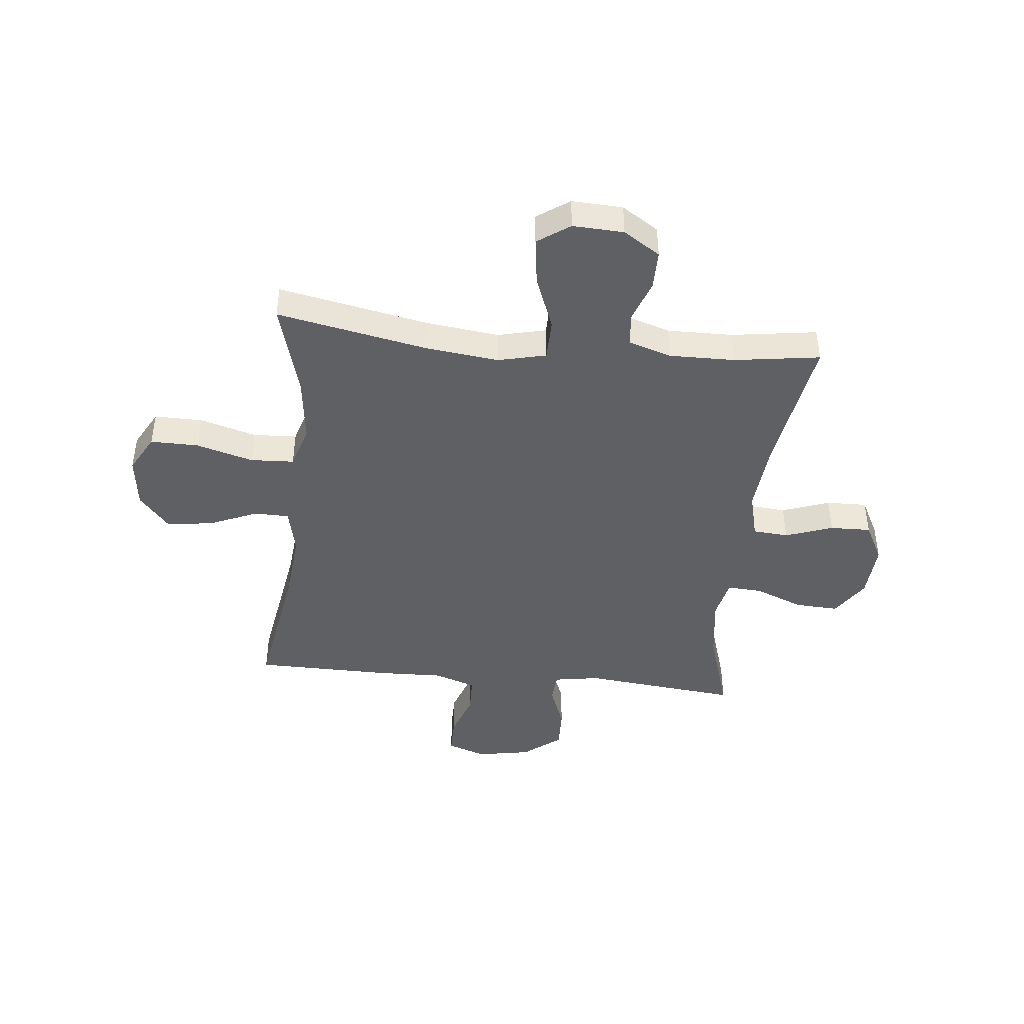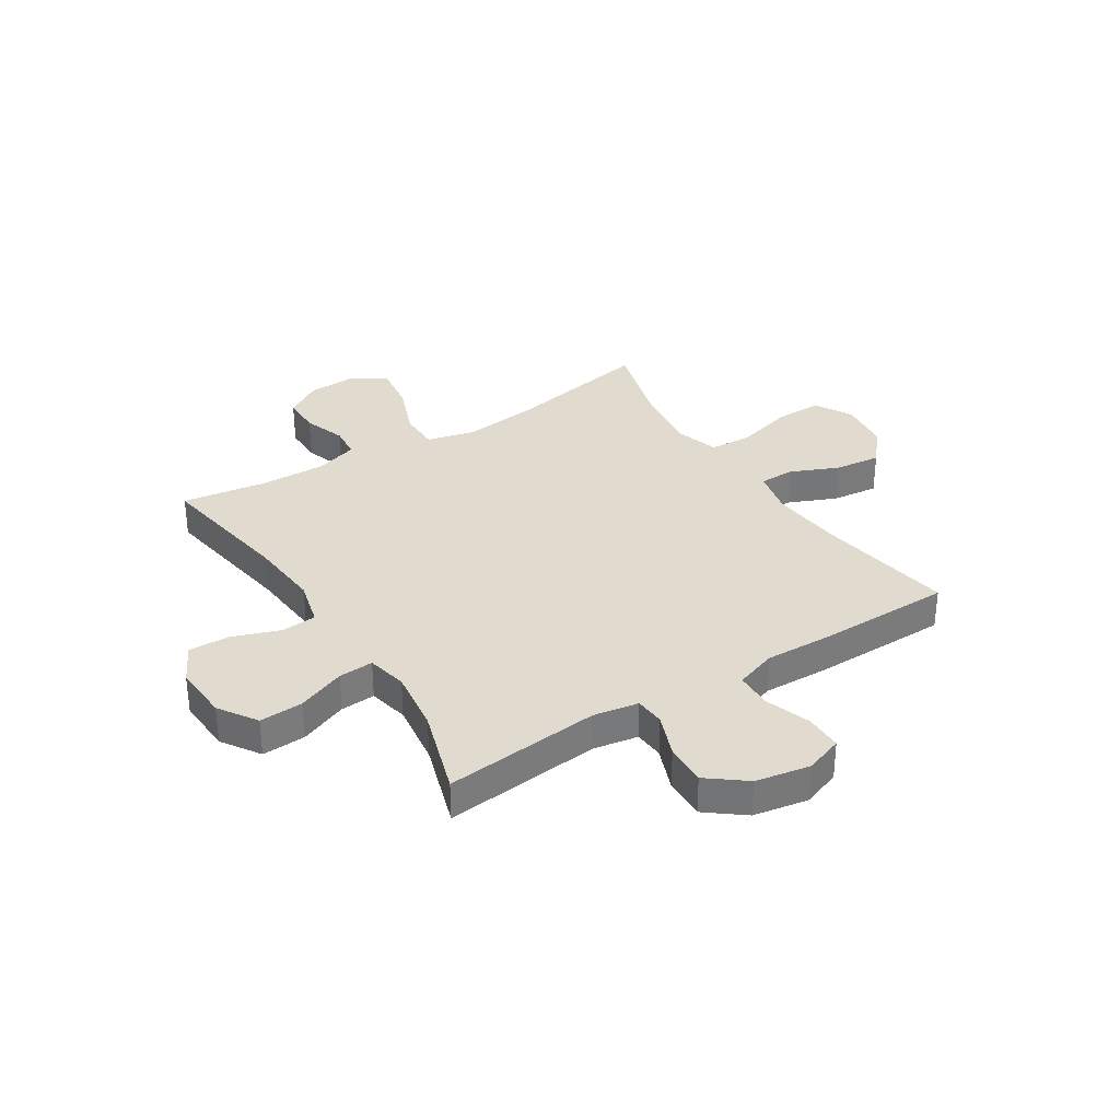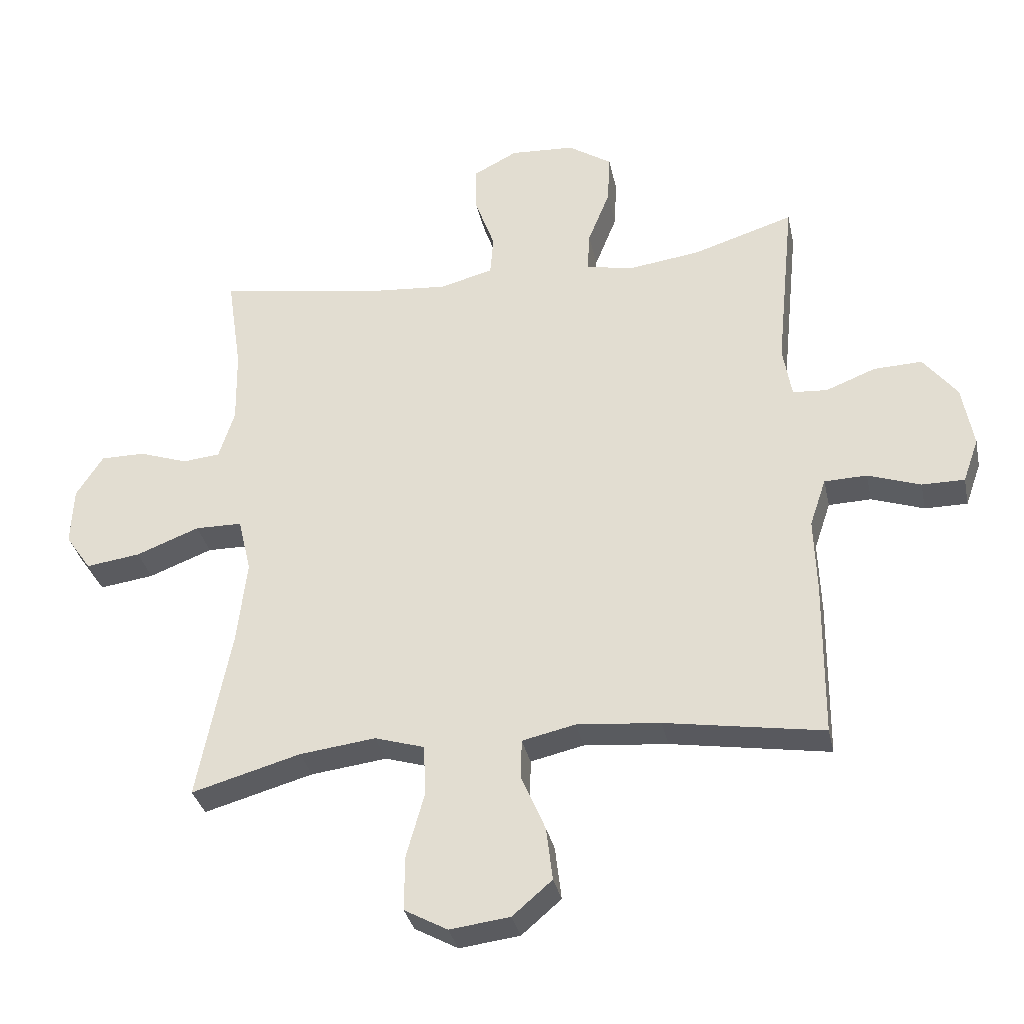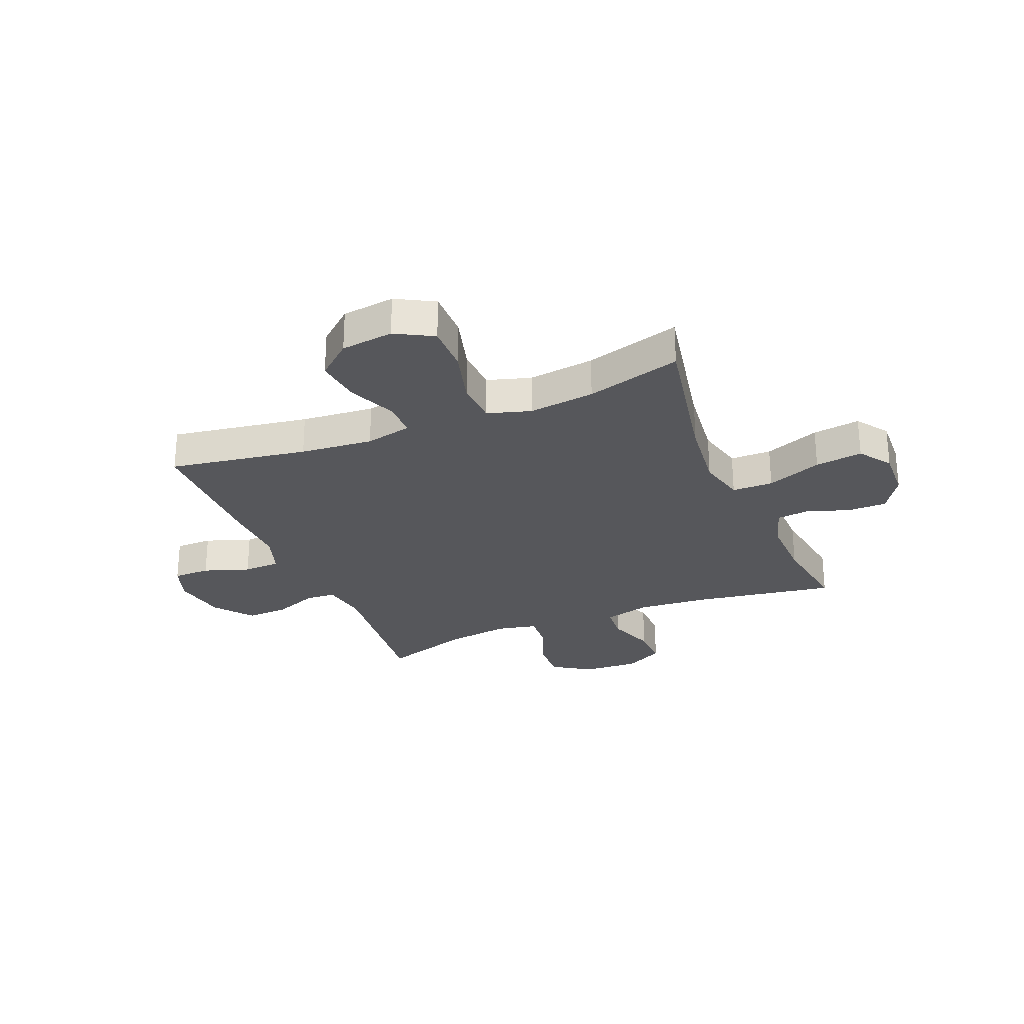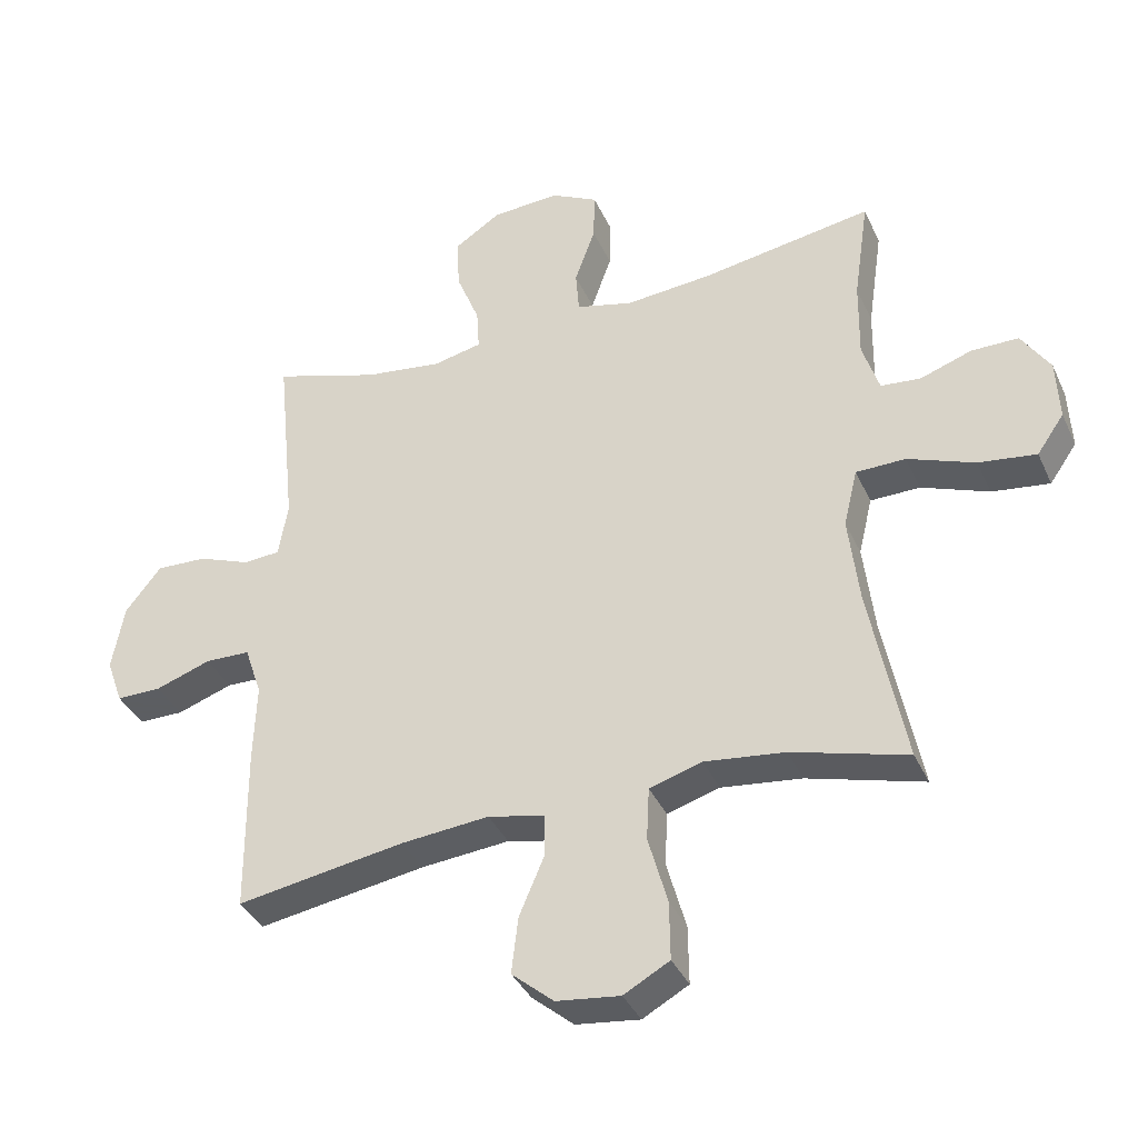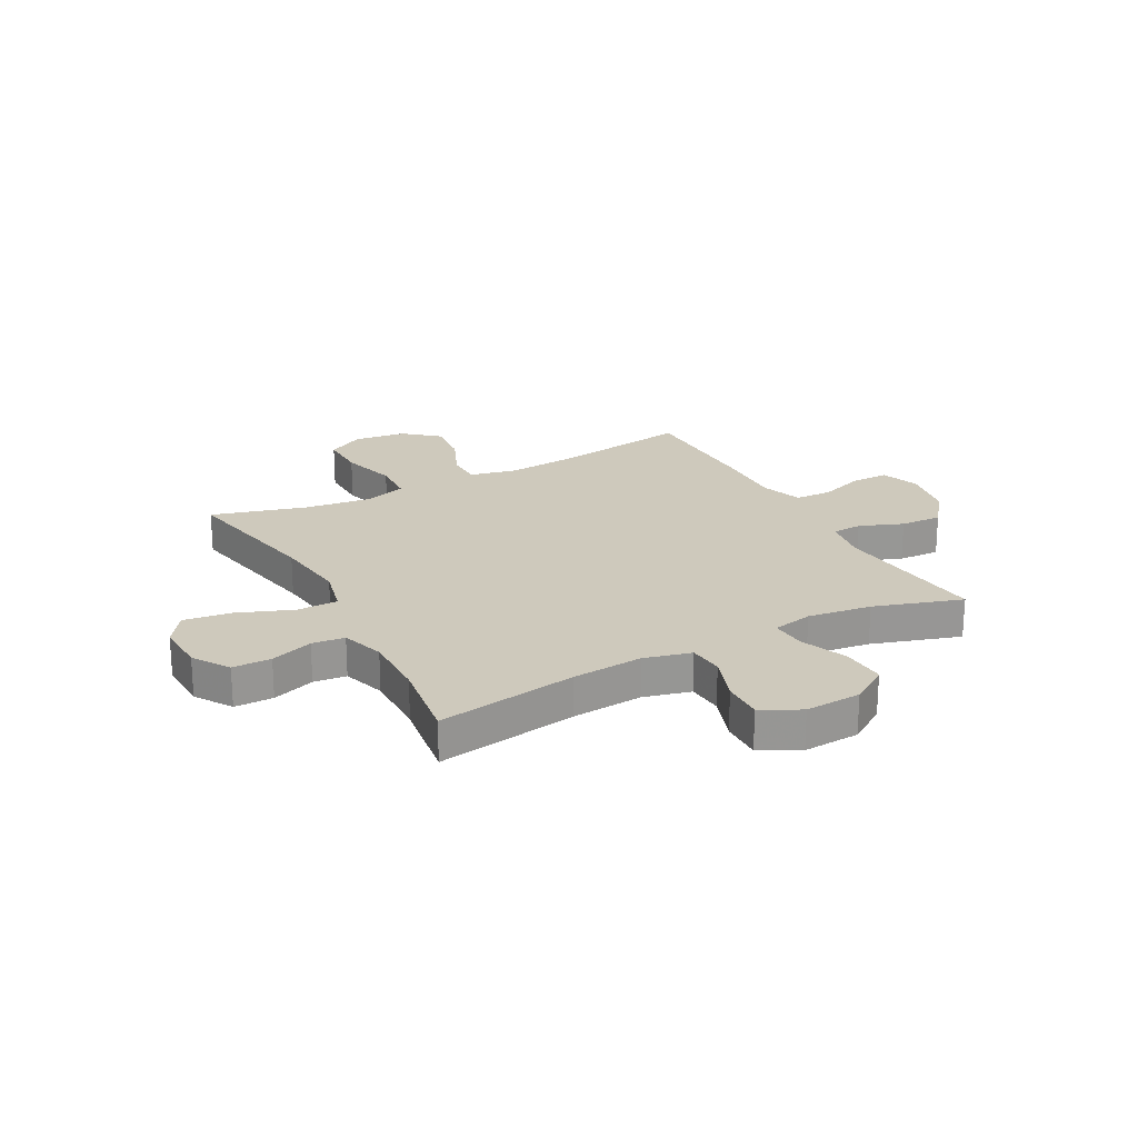
<metadata>
{"format":"obj","ext":"obj","renderer":"f3d","projection":"perspective","resolution":1024,"background":"white","views":[{"elev":-43.7,"azim":-96.0,"up":"+Y"},{"elev":33.4,"azim":57.6,"up":"+Y"},{"elev":-33.3,"azim":11.8,"up":"+Z"},{"elev":-27.2,"azim":-157.5,"up":"+Y"},{"elev":-37.4,"azim":-157.5,"up":"+Z"},{"elev":22.3,"azim":-28.3,"up":"+Y"}]}
</metadata>
<code>
v -0.5 0.07 0.5
v -0.242 0.07 0.458
v -0.111 0.07 0.447
v -0.025 0.07 0.469
v -0.02 0.07 0.534
v -0.051 0.07 0.621
v -0.053 0.07 0.696
v 0.018 0.07 0.733
v 0.121 0.07 0.727
v 0.191 0.07 0.681
v 0.187 0.07 0.601
v 0.152 0.07 0.513
v 0.148 0.07 0.449
v 0.222 0.07 0.433
v 0.339 0.07 0.449
v 0.5 0.07 0.5
v 0.471 0.07 0.213
v 0.485 0.07 0.13
v 0.54 0.07 0.126
v 0.62 0.07 0.157
v 0.697 0.07 0.16
v 0.751 0.07 0.091
v 0.769 0.07 -0.009
v 0.744 0.07 -0.079
v 0.676 0.07 -0.079
v 0.592 0.07 -0.05
v 0.524 0.07 -0.052
v 0.498 0.07 -0.129
v 0.502 0.07 -0.248
v 0.5 0.07 -0.5
v 0.247 0.07 -0.459
v 0.114 0.07 -0.447
v 0.029 0.07 -0.466
v 0.028 0.07 -0.53
v 0.066 0.07 -0.619
v 0.076 0.07 -0.704
v 0.013 0.07 -0.758
v -0.083 0.07 -0.77
v -0.152 0.07 -0.732
v -0.151 0.07 -0.644
v -0.122 0.07 -0.54
v -0.126 0.07 -0.46
v -0.205 0.07 -0.436
v -0.326 0.07 -0.451
v -0.5 0.07 -0.5
v -0.447 0.07 -0.227
v -0.431 0.07 -0.091
v -0.452 0.07 -0.003
v -0.527 0.07 -0.002
v -0.628 0.07 -0.041
v -0.715 0.07 -0.053
v -0.756 0.07 0.006
v -0.752 0.07 0.099
v -0.709 0.07 0.166
v -0.638 0.07 0.166
v -0.56 0.07 0.139
v -0.5 0.07 0.145
v -0.475 0.07 0.224
v -0.477 0.07 0.344
v -0.5 0 0.5
v -0.242 0 0.458
v -0.111 0 0.447
v -0.025 0 0.469
v -0.02 0 0.534
v -0.051 0 0.621
v -0.053 0 0.696
v 0.018 0 0.733
v 0.121 0 0.727
v 0.191 0 0.681
v 0.187 0 0.601
v 0.152 0 0.513
v 0.148 0 0.449
v 0.222 0 0.433
v 0.339 0 0.449
v 0.5 0 0.5
v 0.471 0 0.213
v 0.485 0 0.13
v 0.54 0 0.126
v 0.62 0 0.157
v 0.697 0 0.16
v 0.751 0 0.091
v 0.769 0 -0.009
v 0.744 0 -0.079
v 0.676 0 -0.079
v 0.592 0 -0.05
v 0.524 0 -0.052
v 0.498 0 -0.129
v 0.502 0 -0.248
v 0.5 0 -0.5
v 0.247 0 -0.459
v 0.114 0 -0.447
v 0.029 0 -0.466
v 0.028 0 -0.53
v 0.066 0 -0.619
v 0.076 0 -0.704
v 0.013 0 -0.758
v -0.083 0 -0.77
v -0.152 0 -0.732
v -0.151 0 -0.644
v -0.122 0 -0.54
v -0.126 0 -0.46
v -0.205 0 -0.436
v -0.326 0 -0.451
v -0.5 0 -0.5
v -0.447 0 -0.227
v -0.431 0 -0.091
v -0.452 0 -0.003
v -0.527 0 -0.002
v -0.628 0 -0.041
v -0.715 0 -0.053
v -0.756 0 0.006
v -0.752 0 0.099
v -0.709 0 0.166
v -0.638 0 0.166
v -0.56 0 0.139
v -0.5 0 0.145
v -0.475 0 0.224
v -0.477 0 0.344
f 53 54 55 56
f 53 56 57
f 52 53 57
f 49 50 51 52
f 48 49 52 57
f 44 45 46
f 43 44 46 47
f 42 43 47 48
f 38 39 40 41
f 38 41 42
f 37 38 42
f 34 35 36 37
f 33 34 37 42
f 32 33 42 48
f 28 29 30 31
f 27 28 31 32
f 23 24 25 26
f 23 26 27
f 22 23 27
f 19 20 21 22
f 18 19 22 27
f 15 16 17
f 14 15 17 18
f 13 14 18 27
f 9 10 11 12
f 9 12 13
f 8 9 13
f 5 6 7 8
f 4 5 8 13
f 3 4 13 27
f 59 1 2
f 58 59 2 3
f 32 48 57 58
f 3 27 32 58
f 115 114 113 112
f 116 115 112
f 116 112 111
f 111 110 109 108
f 116 111 108 107
f 105 104 103
f 106 105 103 102
f 107 106 102 101
f 100 99 98 97
f 101 100 97
f 101 97 96
f 96 95 94 93
f 101 96 93 92
f 107 101 92 91
f 90 89 88 87
f 91 90 87 86
f 85 84 83 82
f 86 85 82
f 86 82 81
f 81 80 79 78
f 86 81 78 77
f 76 75 74
f 77 76 74 73
f 86 77 73 72
f 71 70 69 68
f 72 71 68
f 72 68 67
f 67 66 65 64
f 72 67 64 63
f 86 72 63 62
f 61 60 118
f 62 61 118 117
f 117 116 107 91
f 117 91 86 62
f 1 60 61 2
f 2 61 62 3
f 3 62 63 4
f 4 63 64 5
f 5 64 65 6
f 6 65 66 7
f 7 66 67 8
f 8 67 68 9
f 9 68 69 10
f 10 69 70 11
f 11 70 71 12
f 12 71 72 13
f 13 72 73 14
f 14 73 74 15
f 15 74 75 16
f 16 75 76 17
f 17 76 77 18
f 18 77 78 19
f 19 78 79 20
f 20 79 80 21
f 21 80 81 22
f 22 81 82 23
f 23 82 83 24
f 24 83 84 25
f 25 84 85 26
f 26 85 86 27
f 27 86 87 28
f 28 87 88 29
f 29 88 89 30
f 30 89 90 31
f 31 90 91 32
f 32 91 92 33
f 33 92 93 34
f 34 93 94 35
f 35 94 95 36
f 36 95 96 37
f 37 96 97 38
f 38 97 98 39
f 39 98 99 40
f 40 99 100 41
f 41 100 101 42
f 42 101 102 43
f 43 102 103 44
f 44 103 104 45
f 45 104 105 46
f 46 105 106 47
f 47 106 107 48
f 48 107 108 49
f 49 108 109 50
f 50 109 110 51
f 51 110 111 52
f 52 111 112 53
f 53 112 113 54
f 54 113 114 55
f 55 114 115 56
f 56 115 116 57
f 57 116 117 58
f 58 117 118 59
f 59 118 60 1

</code>
